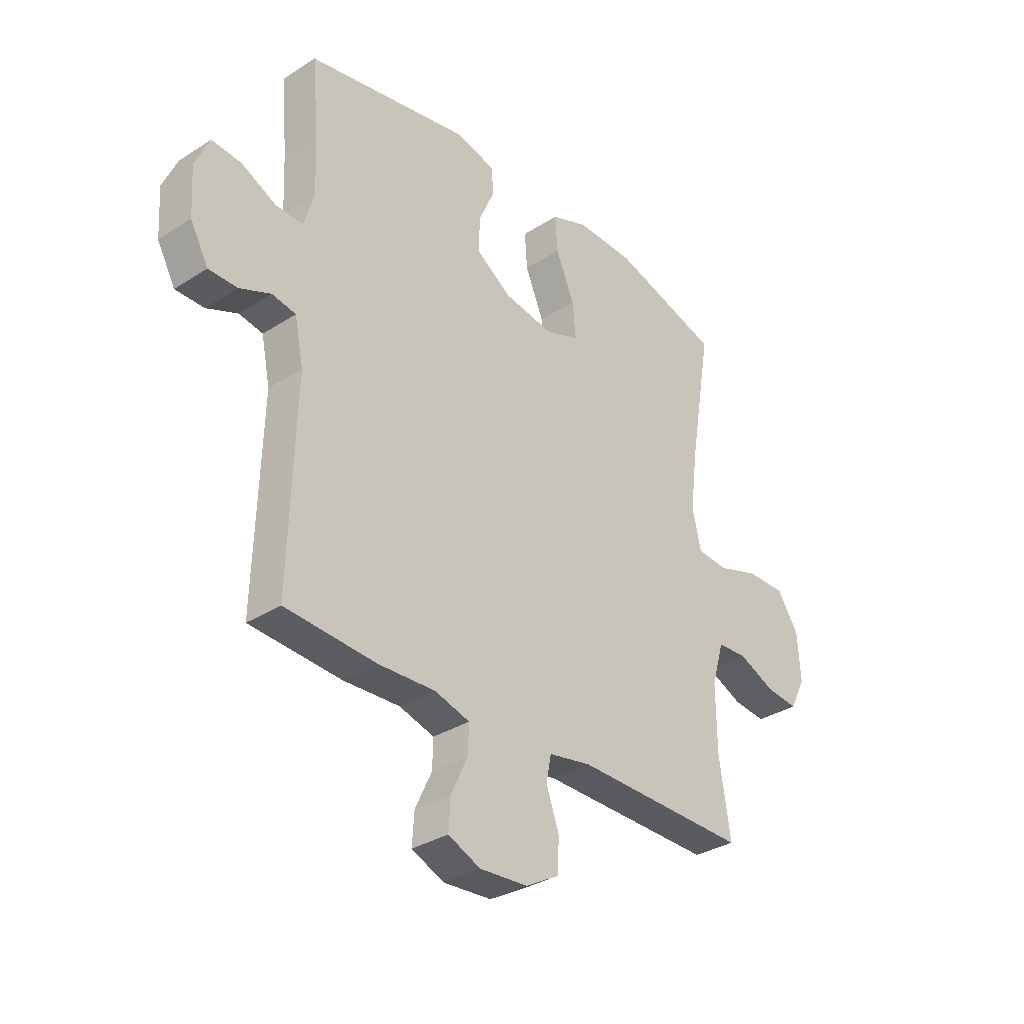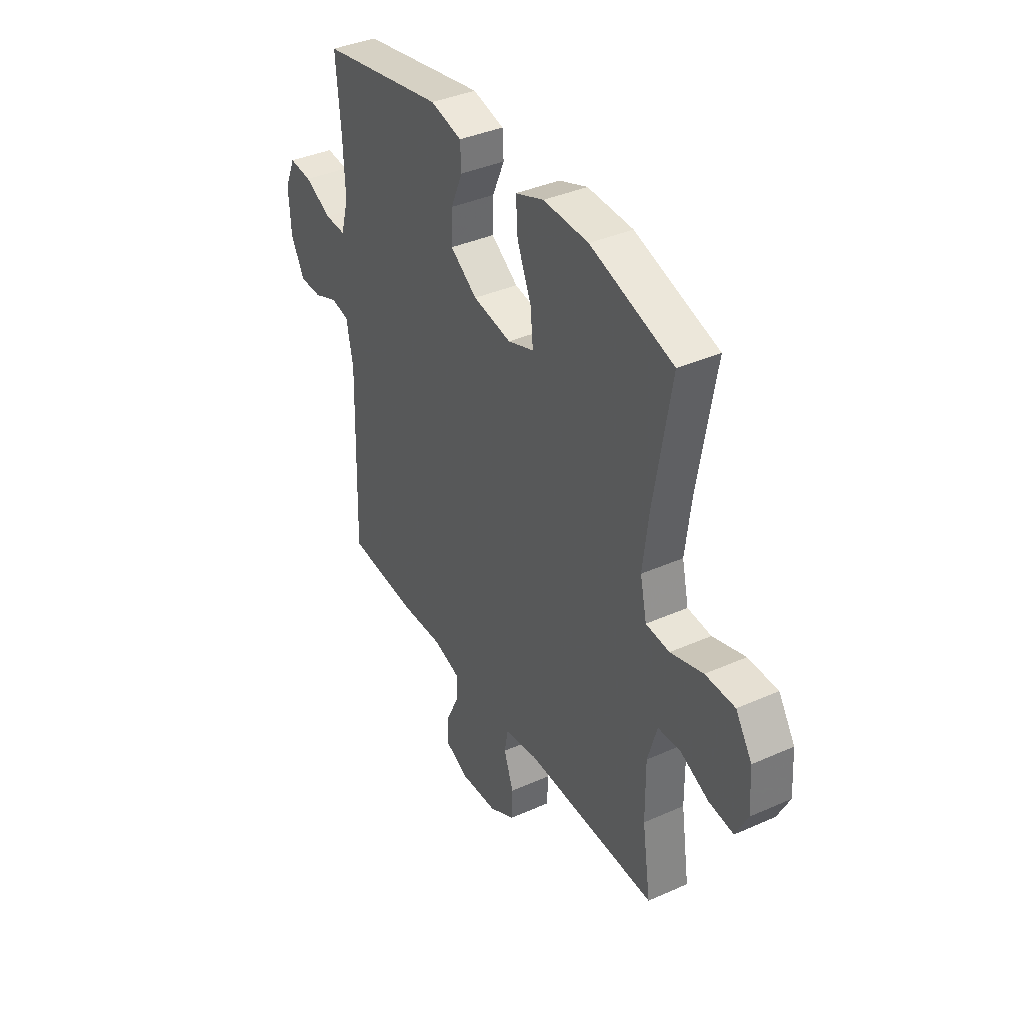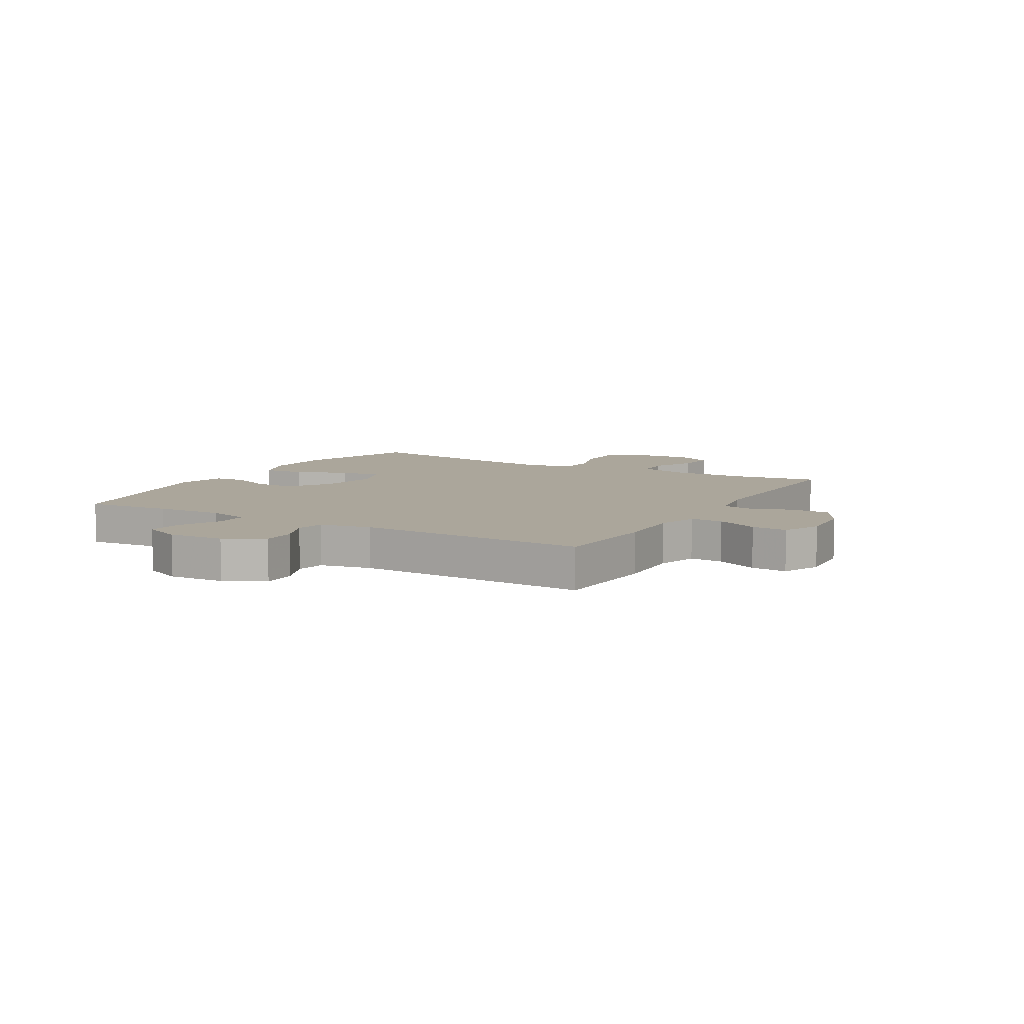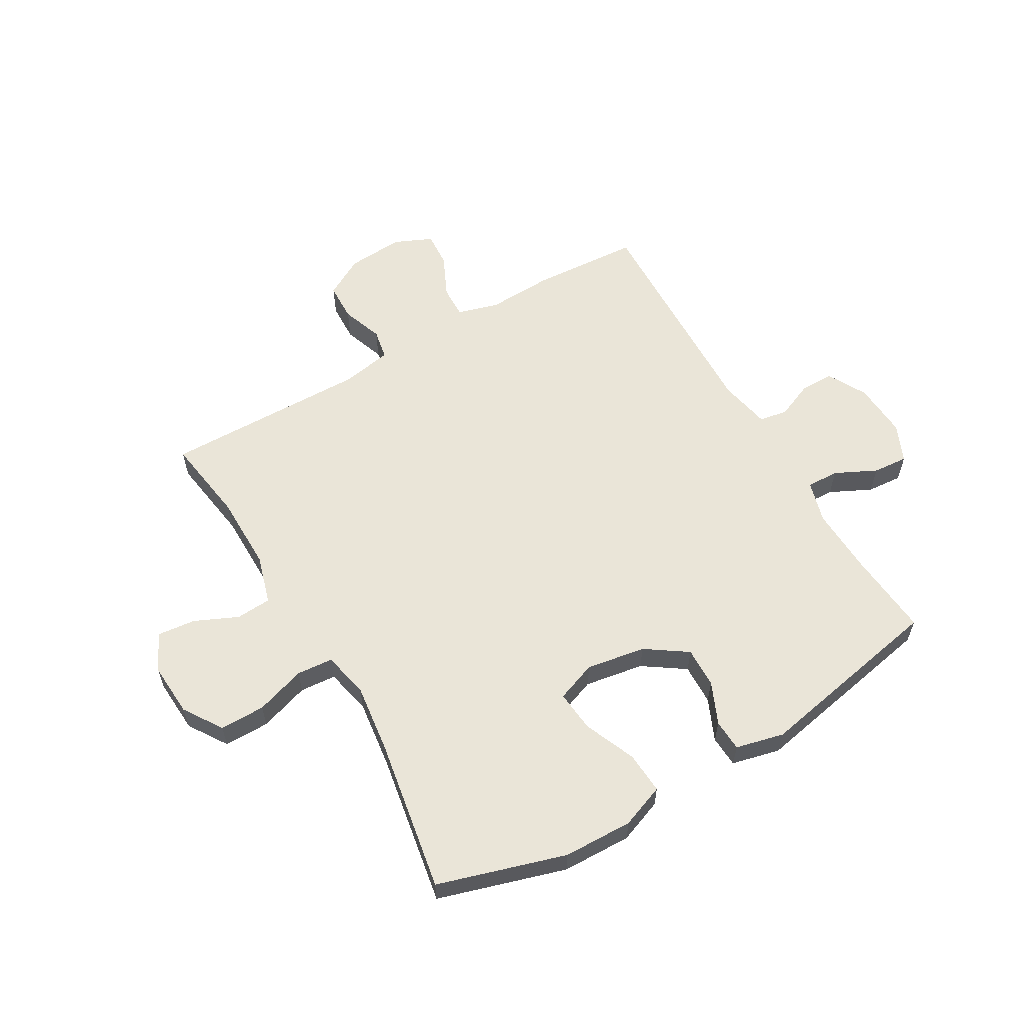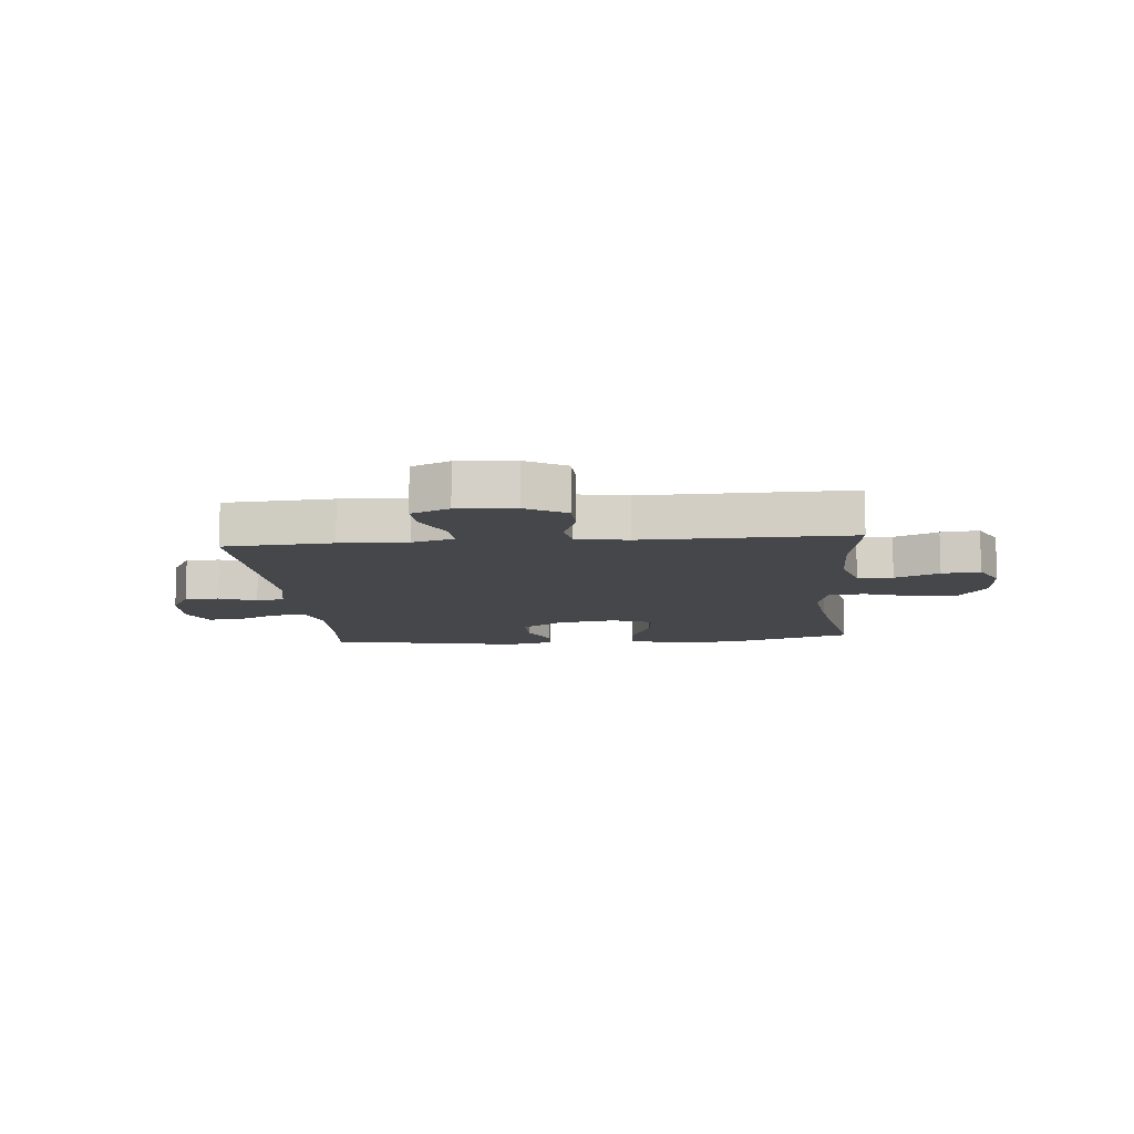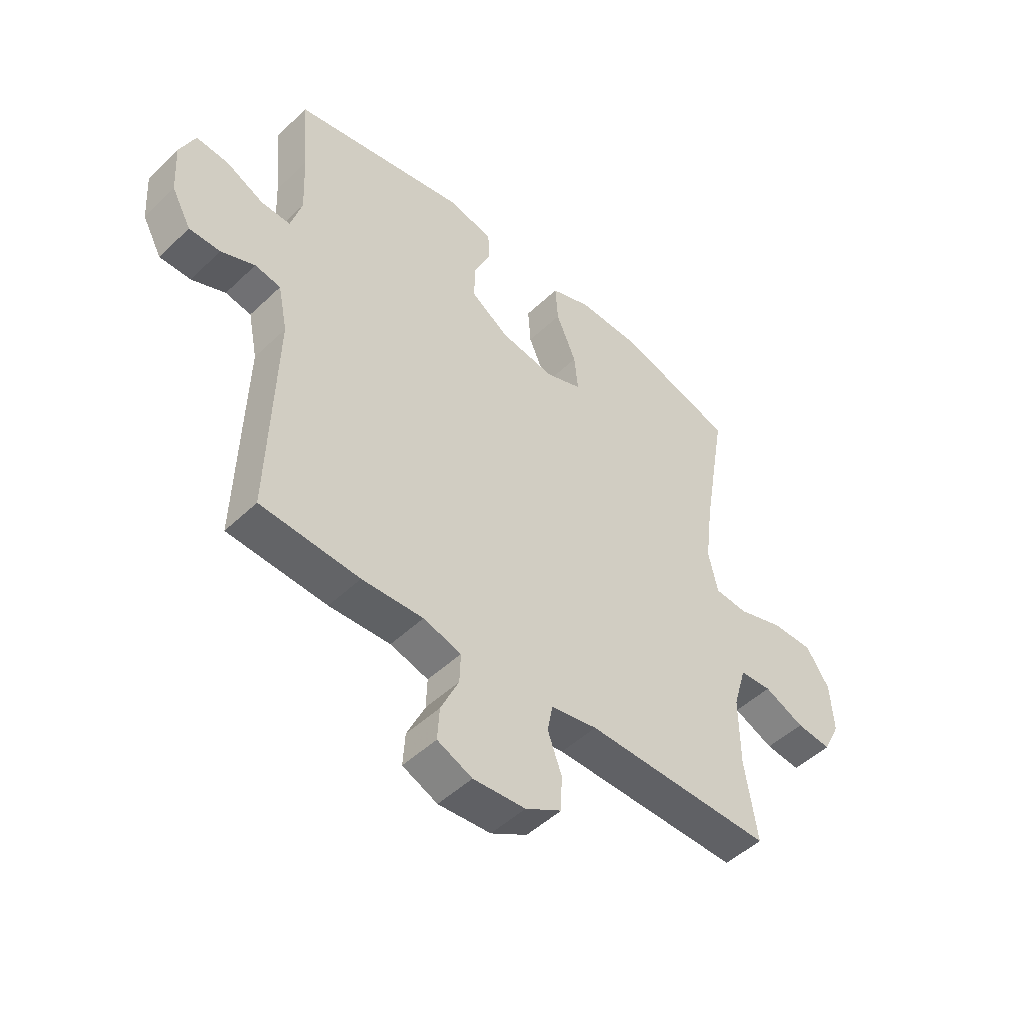
<metadata>
{"format":"obj","ext":"obj","renderer":"f3d","projection":"perspective","resolution":1024,"background":"white","views":[{"elev":-32.9,"azim":131.6,"up":"+Z"},{"elev":38.4,"azim":-119.3,"up":"+Z"},{"elev":8.0,"azim":120.1,"up":"+Y"},{"elev":59.3,"azim":-30.1,"up":"+Y"},{"elev":-10.5,"azim":-174.8,"up":"+Y"},{"elev":-48.9,"azim":136.5,"up":"+Z"}]}
</metadata>
<code>
v -0.5 0.07 -0.5
v -0.477 0.07 -0.349
v -0.476 0.07 -0.218
v -0.501 0.07 -0.133
v -0.562 0.07 -0.129
v -0.638 0.07 -0.163
v -0.704 0.07 -0.17
v -0.736 0.07 -0.106
v -0.73 0.07 -0.011
v -0.686 0.07 0.056
v -0.607 0.07 0.056
v -0.52 0.07 0.028
v -0.457 0.07 0.033
v -0.439 0.07 0.112
v -0.454 0.07 0.232
v -0.5 0.07 0.5
v -0.278 0.07 0.567
v -0.157 0.07 0.57
v -0.081 0.07 0.541
v -0.086 0.07 0.468
v -0.124 0.07 0.378
v -0.131 0.07 0.306
v -0.061 0.07 0.28
v 0.042 0.07 0.297
v 0.114 0.07 0.346
v 0.112 0.07 0.417
v 0.08 0.07 0.49
v 0.083 0.07 0.545
v 0.167 0.07 0.565
v 0.5 0.07 0.5
v 0.487 0.07 0.352
v 0.482 0.07 0.234
v 0.503 0.07 0.161
v 0.559 0.07 0.163
v 0.631 0.07 0.198
v 0.692 0.07 0.203
v 0.721 0.07 0.137
v 0.715 0.07 0.04
v 0.678 0.07 -0.028
v 0.619 0.07 -0.028
v 0.555 0.07 -0.001
v 0.506 0.07 -0.01
v 0.488 0.07 -0.099
v 0.5 0.07 -0.5
v 0.313 0.07 -0.512
v 0.197 0.07 -0.507
v 0.125 0.07 -0.528
v 0.127 0.07 -0.585
v 0.161 0.07 -0.658
v 0.165 0.07 -0.72
v 0.099 0.07 -0.749
v 0 0.07 -0.742
v -0.069 0.07 -0.703
v -0.071 0.07 -0.636
v -0.045 0.07 -0.564
v -0.055 0.07 -0.511
v -0.143 0.07 -0.495
v -0.5 0 -0.5
v -0.477 0 -0.349
v -0.476 0 -0.218
v -0.501 0 -0.133
v -0.562 0 -0.129
v -0.638 0 -0.163
v -0.704 0 -0.17
v -0.736 0 -0.106
v -0.73 0 -0.011
v -0.686 0 0.056
v -0.607 0 0.056
v -0.52 0 0.028
v -0.457 0 0.033
v -0.439 0 0.112
v -0.454 0 0.232
v -0.5 0 0.5
v -0.278 0 0.567
v -0.157 0 0.57
v -0.081 0 0.541
v -0.086 0 0.468
v -0.124 0 0.378
v -0.131 0 0.306
v -0.061 0 0.28
v 0.042 0 0.297
v 0.114 0 0.346
v 0.112 0 0.417
v 0.08 0 0.49
v 0.083 0 0.545
v 0.167 0 0.565
v 0.5 0 0.5
v 0.487 0 0.352
v 0.482 0 0.234
v 0.503 0 0.161
v 0.559 0 0.163
v 0.631 0 0.198
v 0.692 0 0.203
v 0.721 0 0.137
v 0.715 0 0.04
v 0.678 0 -0.028
v 0.619 0 -0.028
v 0.555 0 -0.001
v 0.506 0 -0.01
v 0.488 0 -0.099
v 0.5 0 -0.5
v 0.313 0 -0.512
v 0.197 0 -0.507
v 0.125 0 -0.528
v 0.127 0 -0.585
v 0.161 0 -0.658
v 0.165 0 -0.72
v 0.099 0 -0.749
v 0 0 -0.742
v -0.069 0 -0.703
v -0.071 0 -0.636
v -0.045 0 -0.564
v -0.055 0 -0.511
v -0.143 0 -0.495
f 53 54 55
f 52 53 55
f 51 52 55
f 50 51 55
f 49 50 55
f 48 49 55
f 47 48 55 56
f 46 47 56 57
f 43 44 45 46
f 42 43 46 57
f 39 40 41
f 38 39 41
f 37 38 41
f 36 37 41
f 35 36 41
f 34 35 41
f 33 34 41 42
f 57 1 2
f 42 57 2
f 33 42 2
f 32 33 2
f 29 30 31
f 28 29 31
f 27 28 31
f 26 27 31
f 25 26 31 32
f 19 20 21
f 18 19 21
f 17 18 21
f 16 17 21
f 15 16 21
f 14 15 21 22
f 13 14 22 23
f 10 11 12
f 9 10 12
f 8 9 12
f 7 8 12
f 6 7 12
f 5 6 12
f 4 5 12 13
f 13 23 24
f 4 13 24
f 3 4 24
f 24 25 32
f 3 24 32
f 2 3 32
f 112 111 110
f 112 110 109
f 112 109 108
f 112 108 107
f 112 107 106
f 112 106 105
f 113 112 105 104
f 114 113 104 103
f 103 102 101 100
f 114 103 100 99
f 98 97 96
f 98 96 95
f 98 95 94
f 98 94 93
f 98 93 92
f 98 92 91
f 99 98 91 90
f 59 58 114
f 59 114 99
f 59 99 90
f 59 90 89
f 88 87 86
f 88 86 85
f 88 85 84
f 88 84 83
f 89 88 83 82
f 78 77 76
f 78 76 75
f 78 75 74
f 78 74 73
f 78 73 72
f 79 78 72 71
f 80 79 71 70
f 69 68 67
f 69 67 66
f 69 66 65
f 69 65 64
f 69 64 63
f 69 63 62
f 70 69 62 61
f 81 80 70
f 81 70 61
f 81 61 60
f 89 82 81
f 89 81 60
f 89 60 59
f 1 58 59 2
f 2 59 60 3
f 3 60 61 4
f 4 61 62 5
f 5 62 63 6
f 6 63 64 7
f 7 64 65 8
f 8 65 66 9
f 9 66 67 10
f 10 67 68 11
f 11 68 69 12
f 12 69 70 13
f 13 70 71 14
f 14 71 72 15
f 15 72 73 16
f 16 73 74 17
f 17 74 75 18
f 18 75 76 19
f 19 76 77 20
f 20 77 78 21
f 21 78 79 22
f 22 79 80 23
f 23 80 81 24
f 24 81 82 25
f 25 82 83 26
f 26 83 84 27
f 27 84 85 28
f 28 85 86 29
f 29 86 87 30
f 30 87 88 31
f 31 88 89 32
f 32 89 90 33
f 33 90 91 34
f 34 91 92 35
f 35 92 93 36
f 36 93 94 37
f 37 94 95 38
f 38 95 96 39
f 39 96 97 40
f 40 97 98 41
f 41 98 99 42
f 42 99 100 43
f 43 100 101 44
f 44 101 102 45
f 45 102 103 46
f 46 103 104 47
f 47 104 105 48
f 48 105 106 49
f 49 106 107 50
f 50 107 108 51
f 51 108 109 52
f 52 109 110 53
f 53 110 111 54
f 54 111 112 55
f 55 112 113 56
f 56 113 114 57
f 57 114 58 1

</code>
